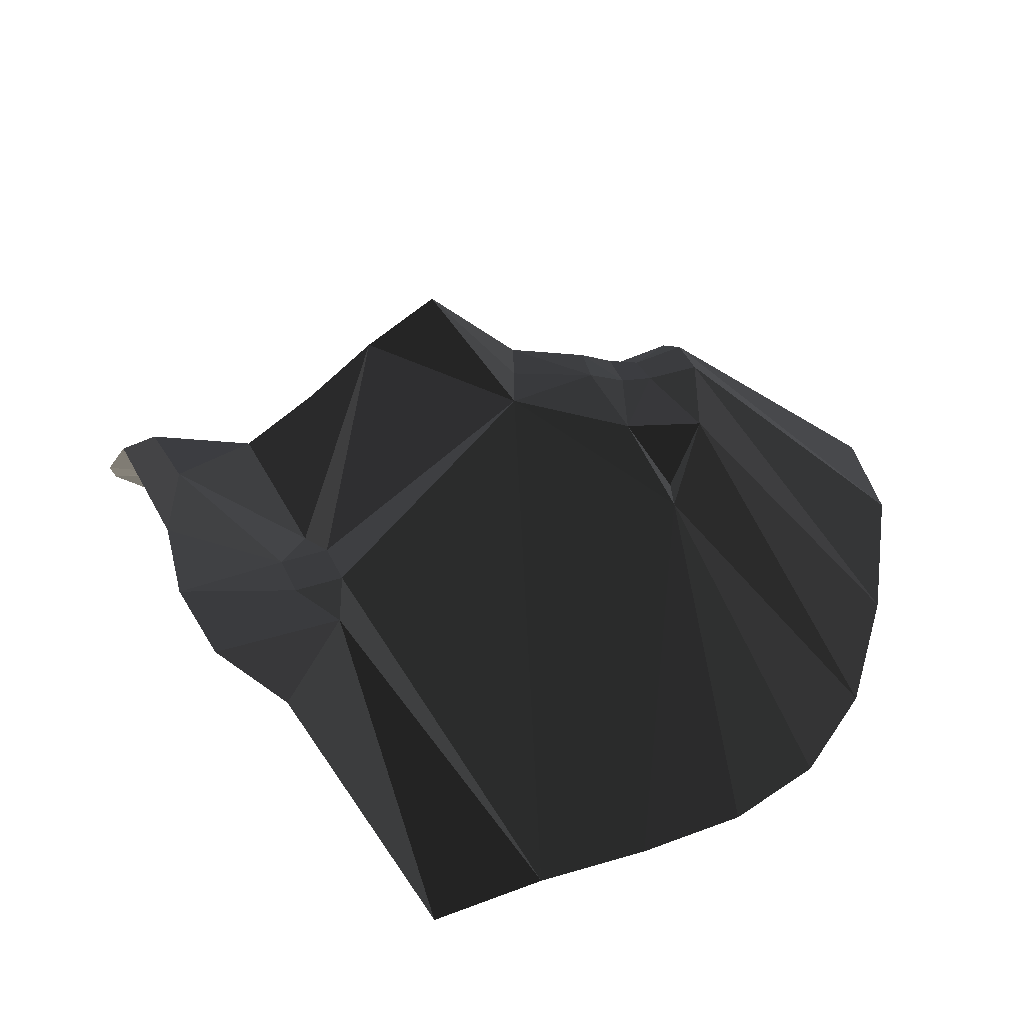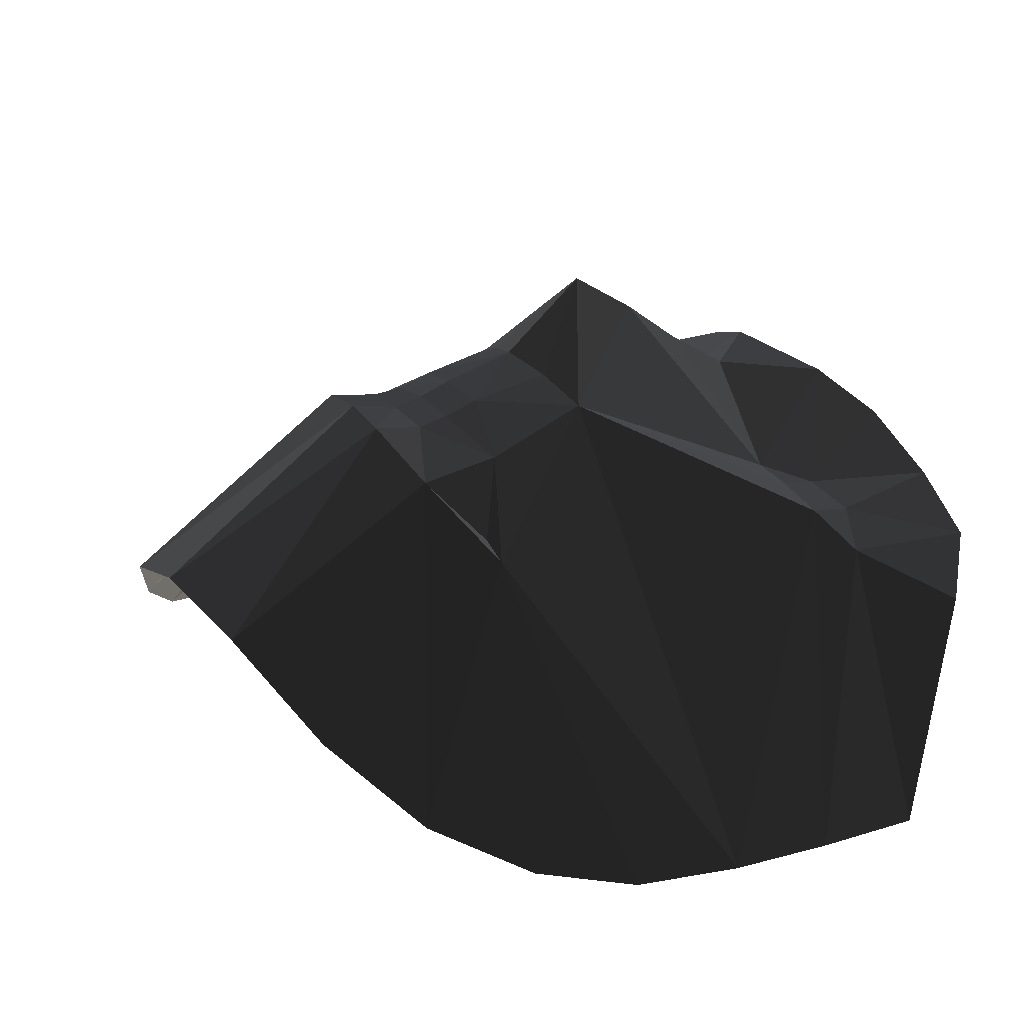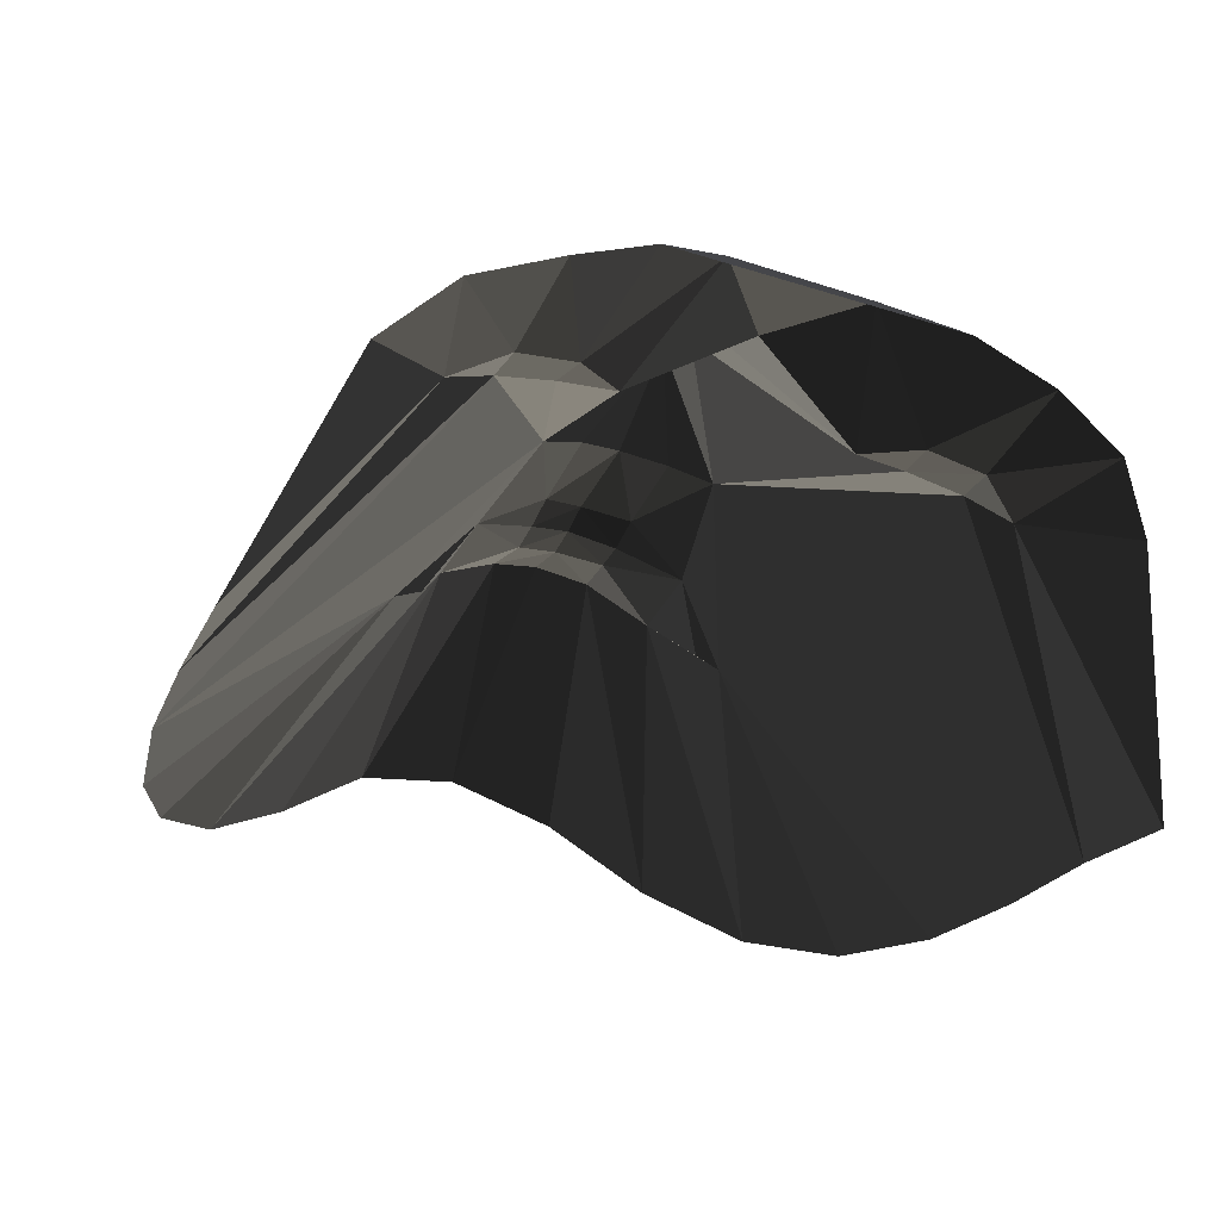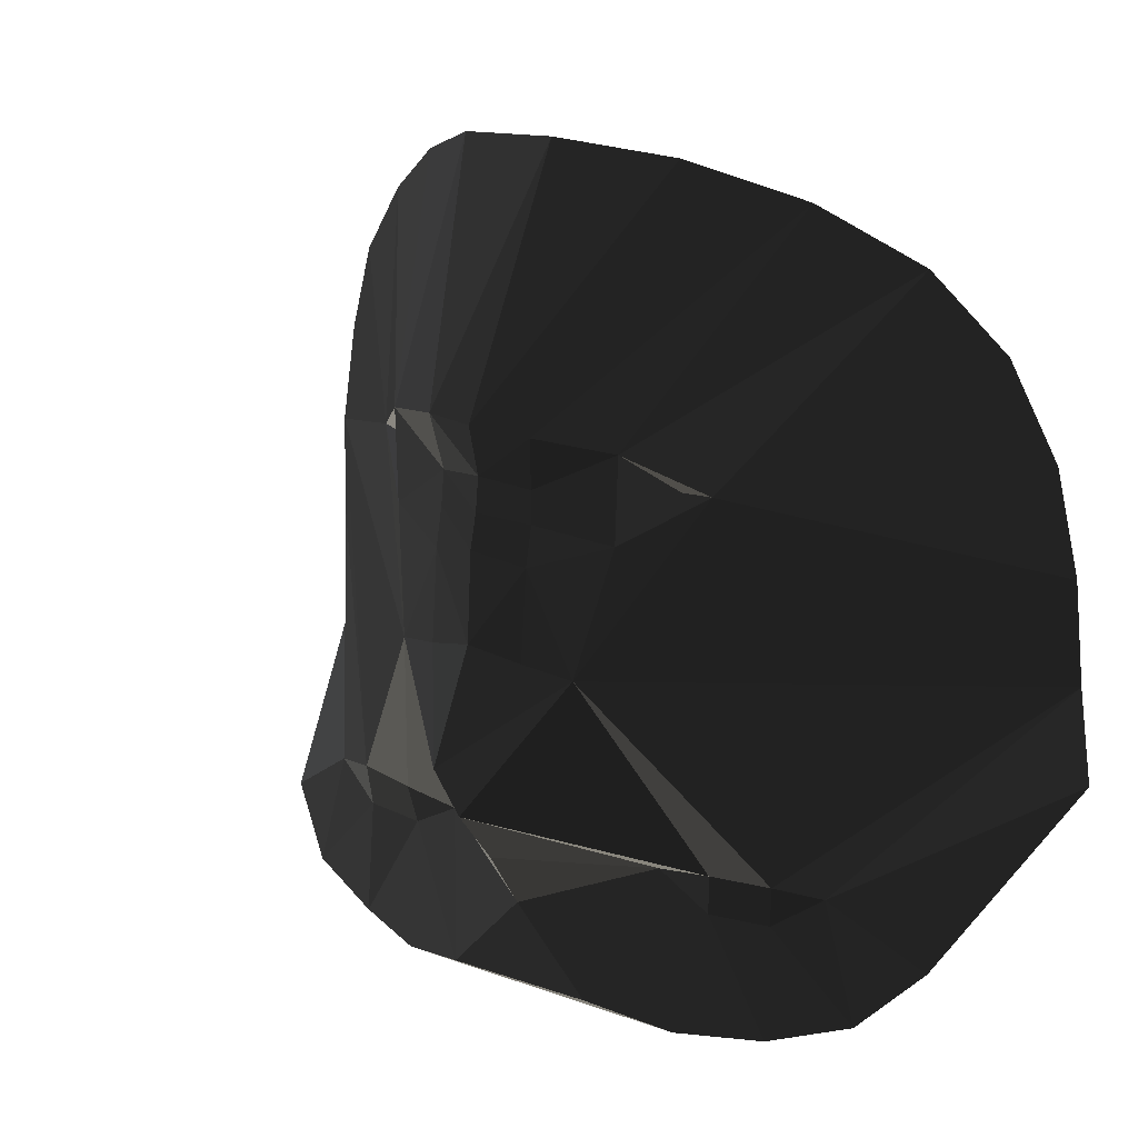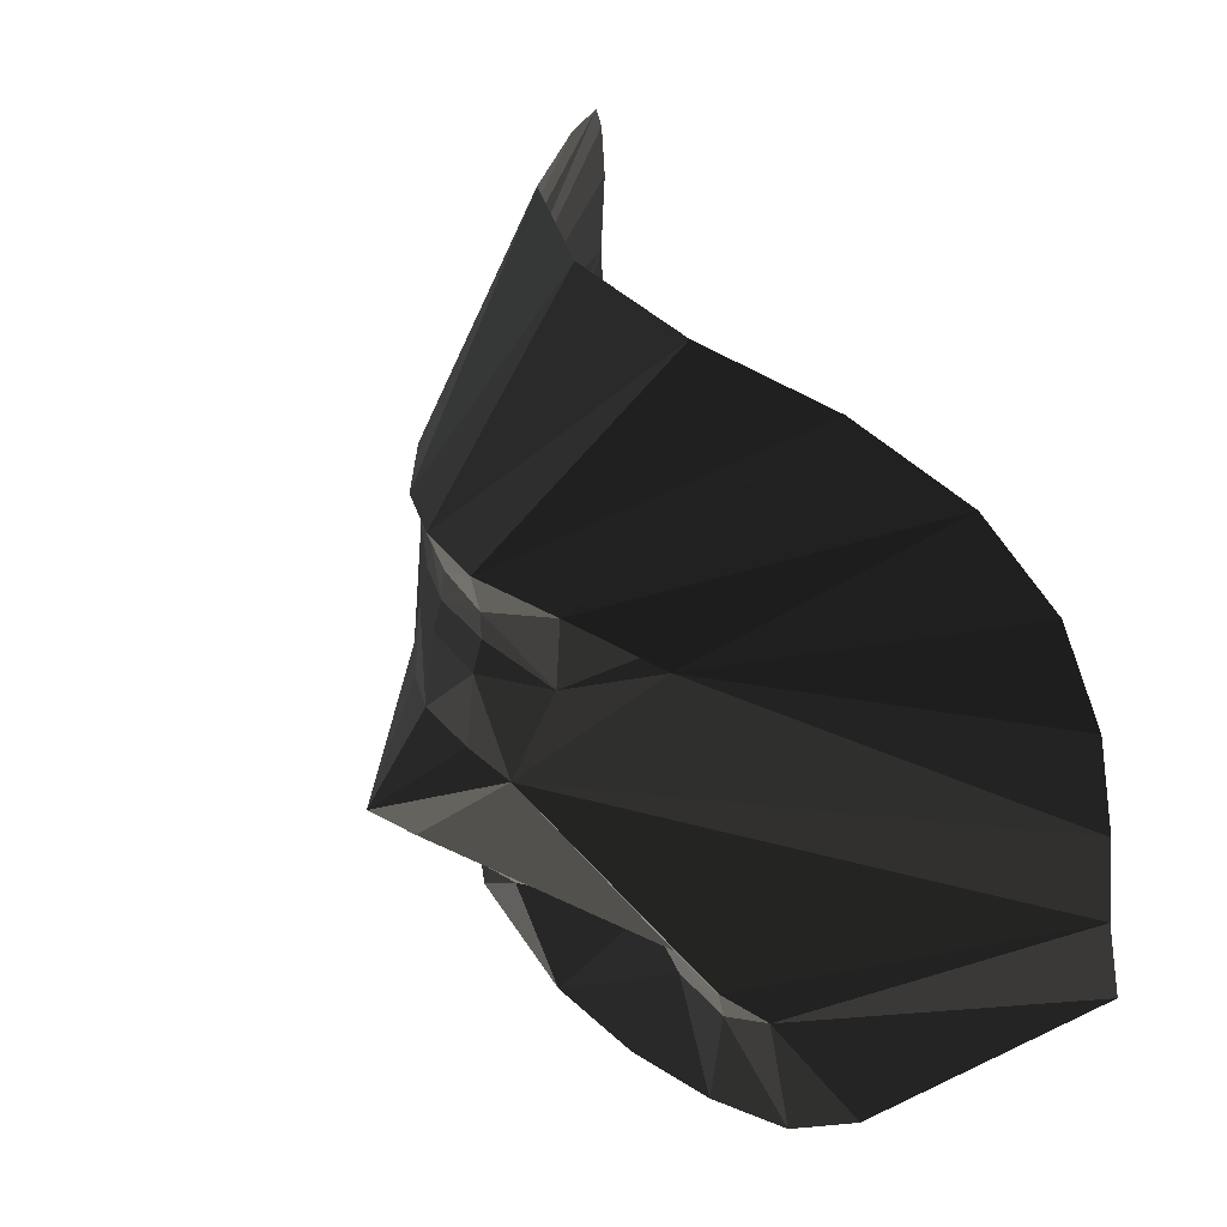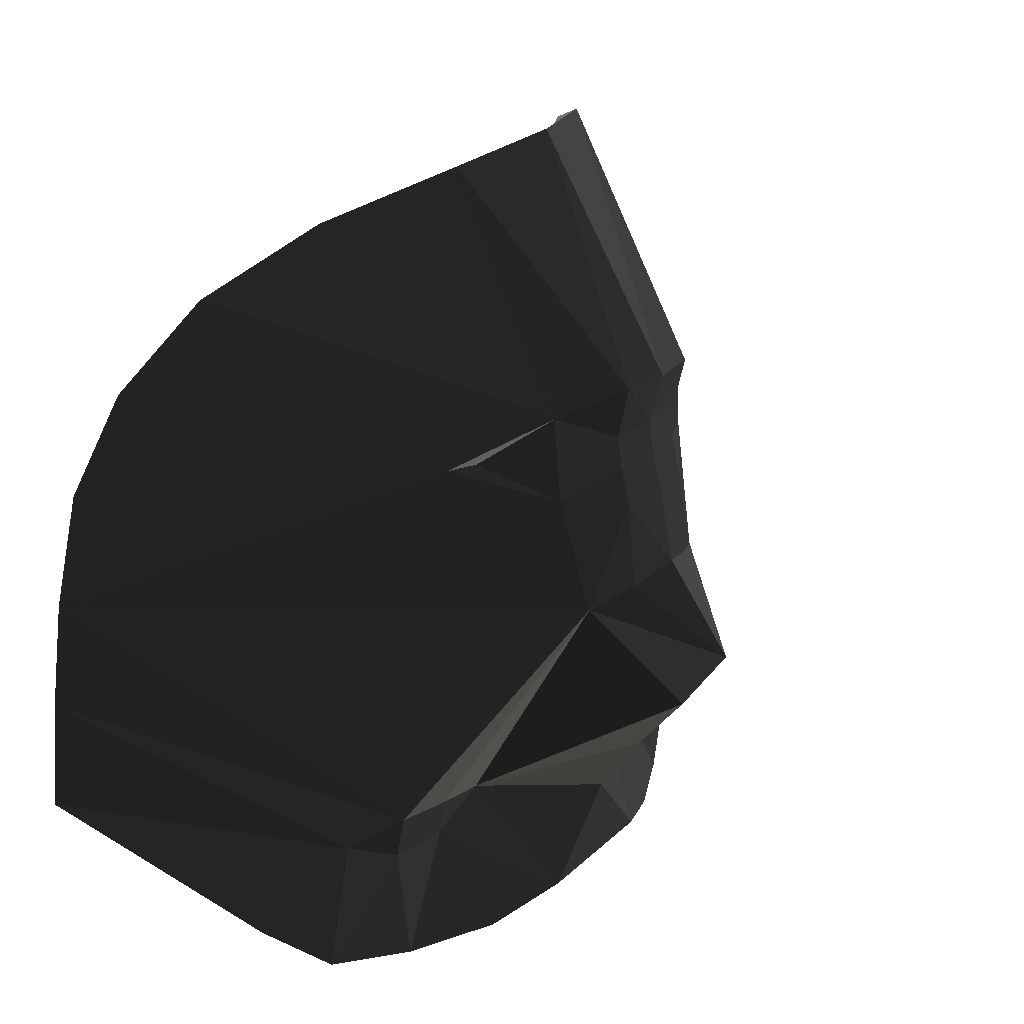
<metadata>
{"format":"obj","ext":"obj","renderer":"f3d","projection":"perspective","resolution":1024,"background":"white","views":[{"elev":18.3,"azim":71.4,"up":"+Z"},{"elev":26.1,"azim":-123.8,"up":"+Z"},{"elev":-34.0,"azim":-24.3,"up":"+Z"},{"elev":22.5,"azim":30.7,"up":"+Y"},{"elev":47.4,"azim":59.3,"up":"+Y"},{"elev":26.7,"azim":-54.6,"up":"+Y"}]}
</metadata>
<code>
v -0.95 -0.39 -0.62
v -0.94 -0.14 -0.6
v -0.92 0.1 -0.58
v -0.87 0.34 -0.56
v -0.78 0.55 -0.5
v -0.63 0.73 -0.4
v -0.44 0.87 -0.24
v -0.23 0.97 -0.05
v 0 1 0.01
v 0.23 0.97 -0.07
v 0.42 0.87 -0.25
v 0.6 0.73 -0.4
v 0.74 0.55 -0.49
v 0.84 0.33 -0.53
v 0.89 0.09 -0.55
v 0.91 -0.15 -0.57
v 0.93 -0.39 -0.61
v -0.79 -0.64 -0.18
v -0.67 -0.76 -0.09
v -0.49 -0.8 -0.01
v -0.31 -0.79 0.09
v -0.15 -0.74 0.16
v 0.16 -0.74 0.16
v 0.33 -0.8 0.09
v 0.5 -0.81 0.01
v 0.66 -0.77 -0.07
v 0.78 -0.65 -0.15
v 0.01 -0.55 0.17
v 0.01 -0.4 0.27
v 0.01 -0.26 0.38
v 0.02 -0.11 0.48
v -0.19 0.03 0.26
v -0.09 0.06 0.31
v 0.01 0.09 0.34
v 0.11 0.06 0.31
v 0.2 0.03 0.27
v -0.6 -0.49 -0.09
v -0.49 -0.55 -0.04
v -0.36 -0.55 -0.02
v -0.25 -0.48 0
v -0.37 -0.46 0
v -0.49 -0.45 -0.02
v 0.25 -0.48 0.01
v 0.36 -0.56 -0
v 0.49 -0.56 -0.02
v 0.59 -0.49 -0.06
v 0.5 -0.46 -0
v 0.37 -0.46 0.02
v -0.38 0.37 0.03
v -0.23 0.29 0.21
v -0.09 0.25 0.29
v 0 0.27 0.31
v 0.11 0.25 0.29
v 0.25 0.29 0.2
v 0.37 0.36 0.04
v 0.25 0.47 0.19
v 0.12 0.51 0.29
v 0 0.52 0.31
v -0.1 0.52 0.29
v -0.24 0.48 0.2
v -0.32 0.37 0.06
v -0.09 0.33 0.27
v 0 0.34 0.29
v 0.11 0.33 0.27
v 0.32 0.37 0.07
v 0.11 0.4 0.27
v 0 0.41 0.28
v -0.09 0.4 0.26
f 37 18 1
f 38 20 19
f 41 39 38
f 32 31 30
f 39 21 20
f 37 1 2
f 49 4 5
f 49 32 3
f 68 62 50
f 49 5 6
f 42 2 3
f 67 57 66
f 53 36 35
f 41 40 39
f 40 29 28
f 48 45 44
f 40 32 30
f 42 41 38
f 44 24 23
f 65 56 55
f 48 47 45
f 55 14 15
f 23 21 22
f 46 27 26
f 24 21 23
f 47 36 16
f 47 46 45
f 66 57 56
f 28 23 22
f 51 34 33
f 43 23 28
f 68 59 67
f 43 29 30
f 66 64 63
f 36 15 16
f 49 3 4
f 68 67 63
f 66 56 54
f 33 31 32
f 56 11 12
f 34 31 33
f 36 30 31
f 35 31 34
f 48 43 30
f 36 31 35
f 37 19 18
f 42 37 2
f 39 22 21
f 38 19 37
f 40 28 22
f 39 20 38
f 40 30 29
f 40 22 39
f 42 38 37
f 41 32 40
f 42 3 32
f 42 32 41
f 44 25 24
f 43 28 29
f 45 26 25
f 44 23 43
f 46 17 27
f 45 25 44
f 46 16 17
f 46 26 45
f 48 44 43
f 47 16 46
f 48 30 36
f 48 36 47
f 60 49 6
f 51 33 32
f 59 8 9
f 50 32 49
f 53 35 34
f 51 32 50
f 57 10 11
f 52 34 51
f 55 15 36
f 53 34 52
f 55 13 14
f 54 36 53
f 55 12 13
f 55 36 54
f 58 9 10
f 56 12 55
f 62 52 51
f 57 11 56
f 60 7 8
f 58 10 57
f 61 60 50
f 59 9 58
f 60 6 7
f 60 8 59
f 61 50 49
f 61 49 60
f 62 51 50
f 68 50 60
f 64 53 52
f 63 52 62
f 64 54 53
f 64 52 63
f 65 55 54
f 65 54 56
f 67 58 57
f 66 54 64
f 67 59 58
f 67 66 63
f 68 60 59
f 68 63 62

</code>
